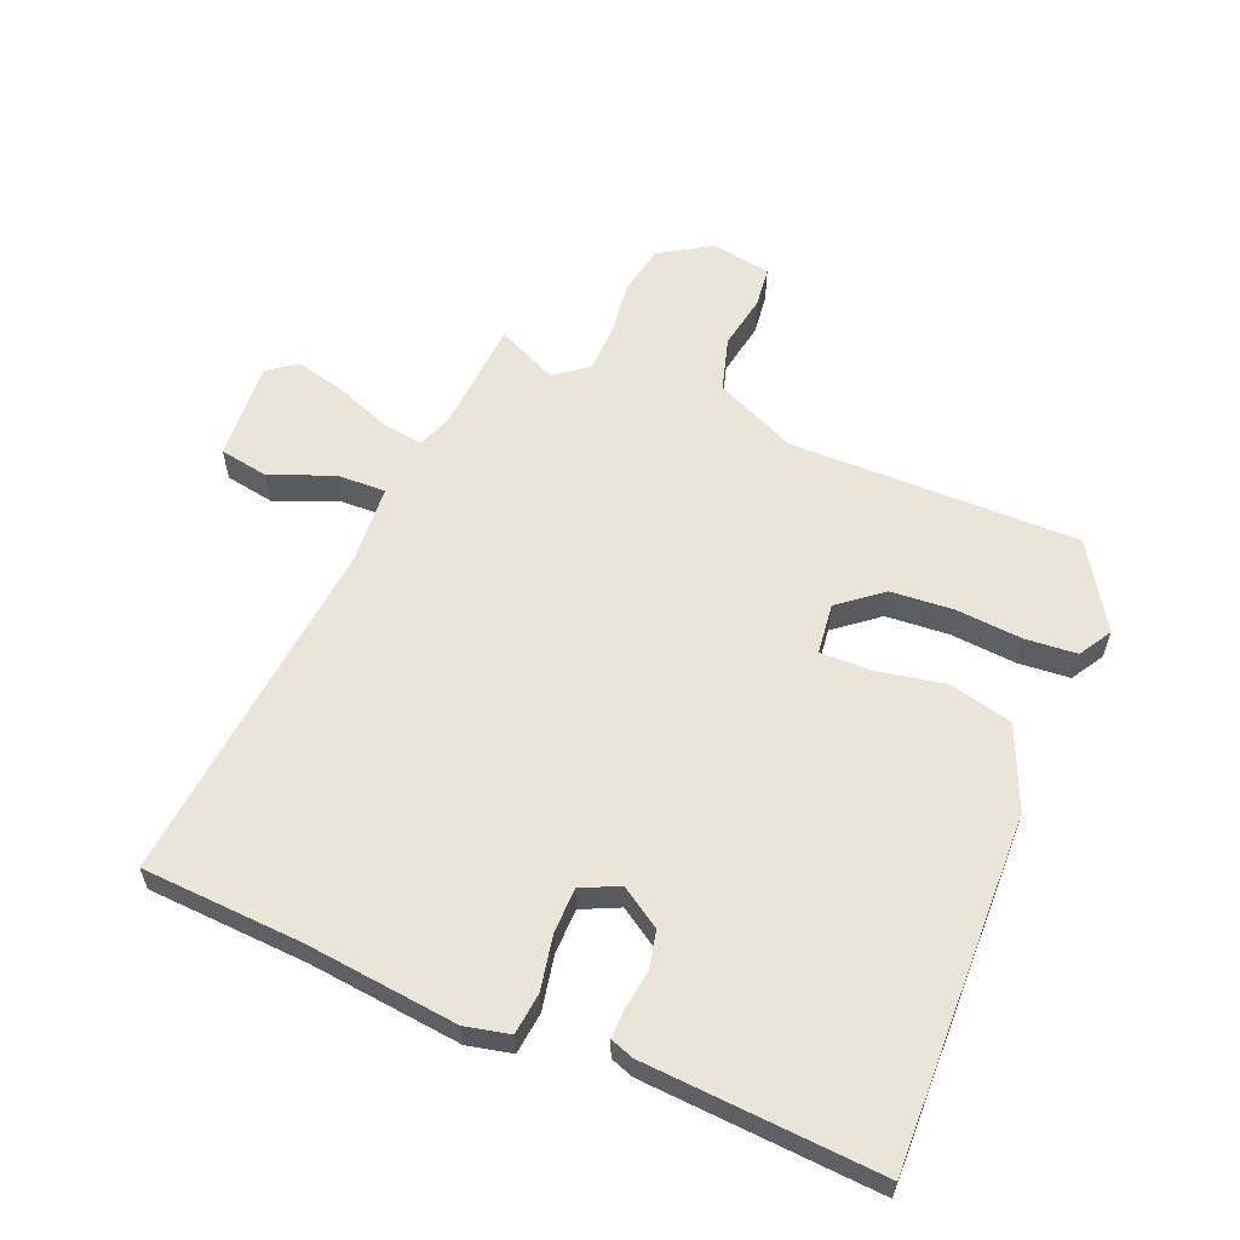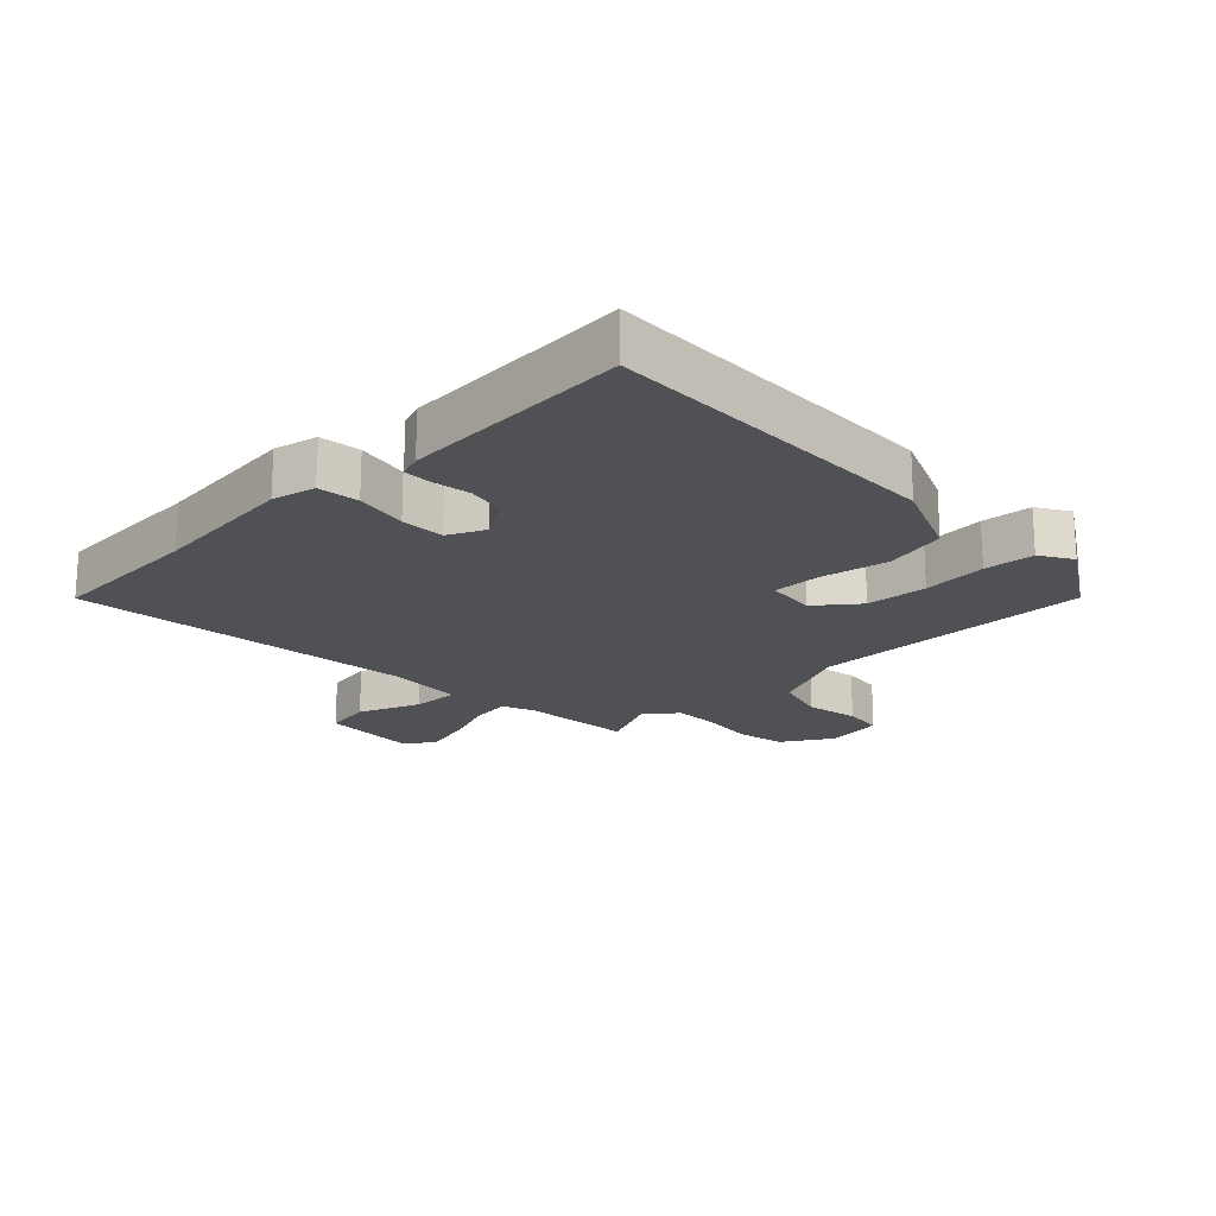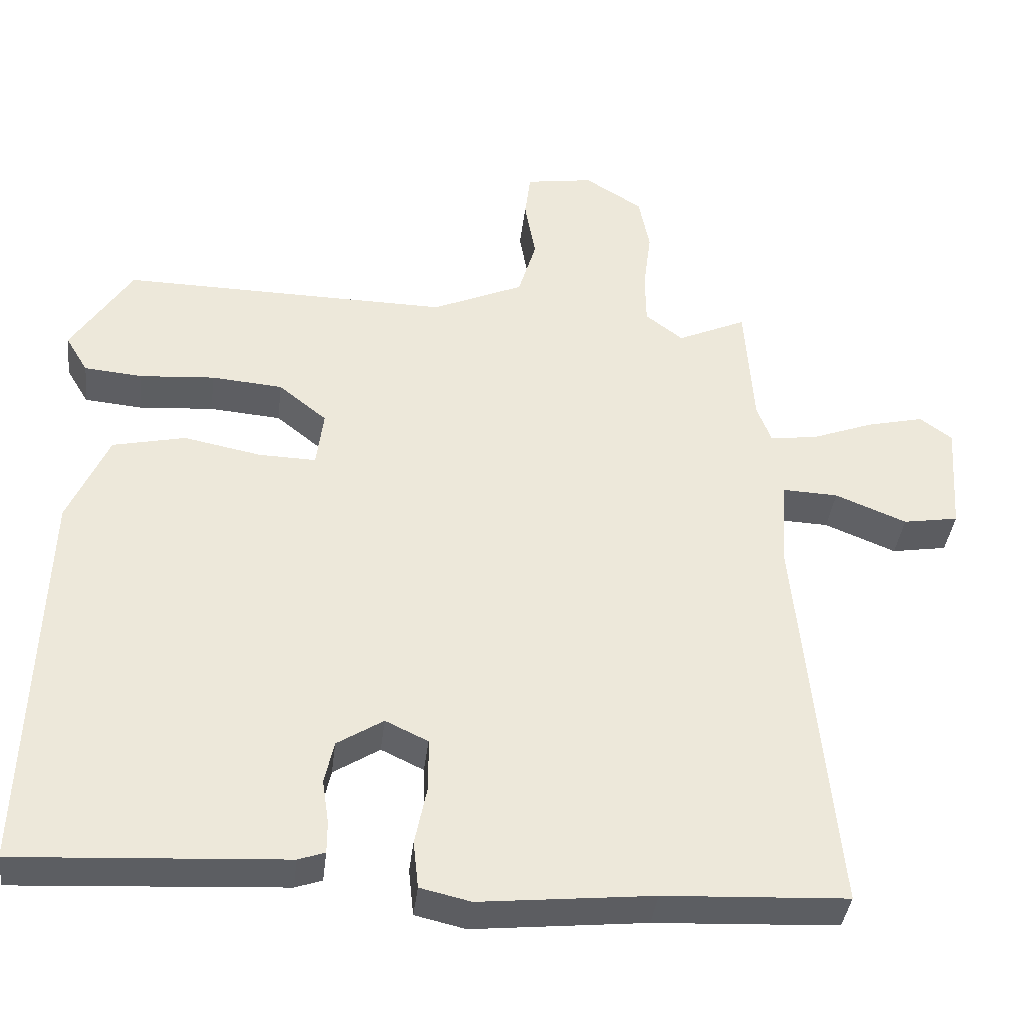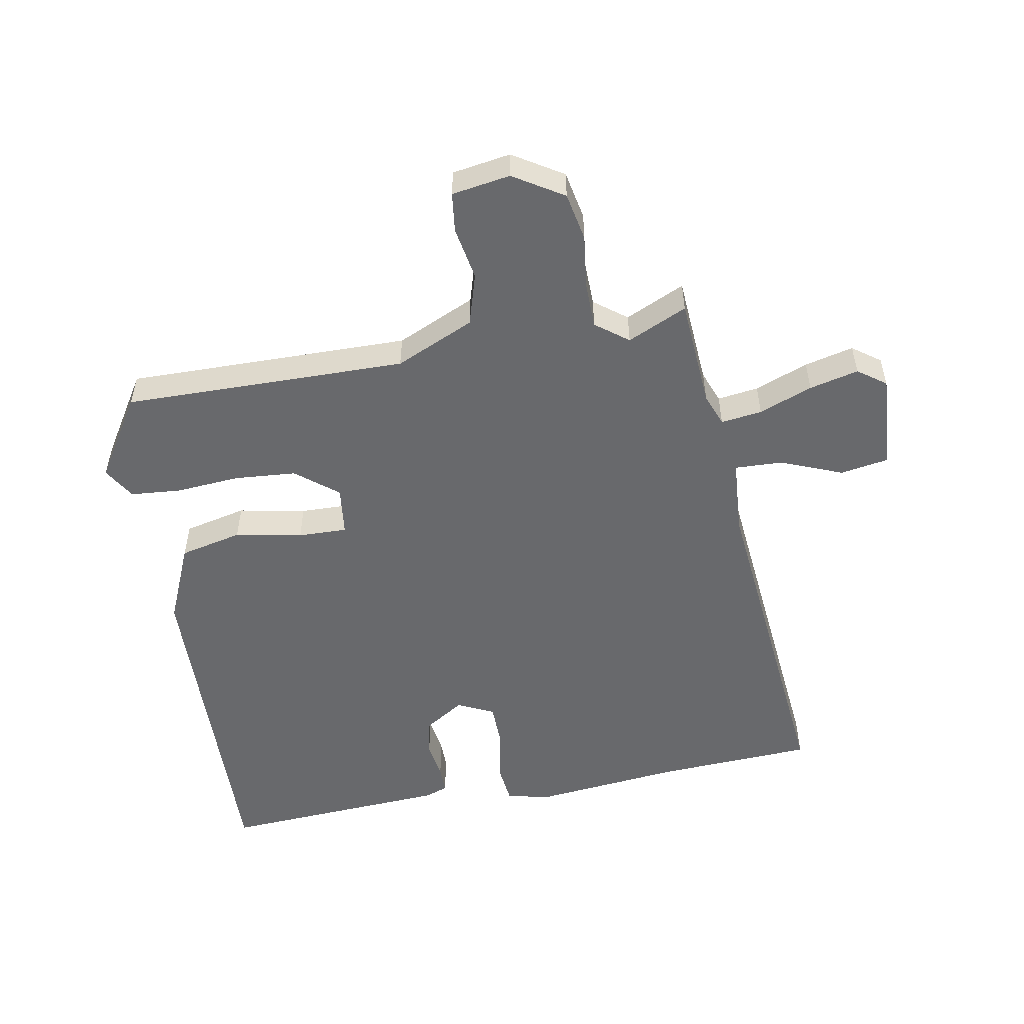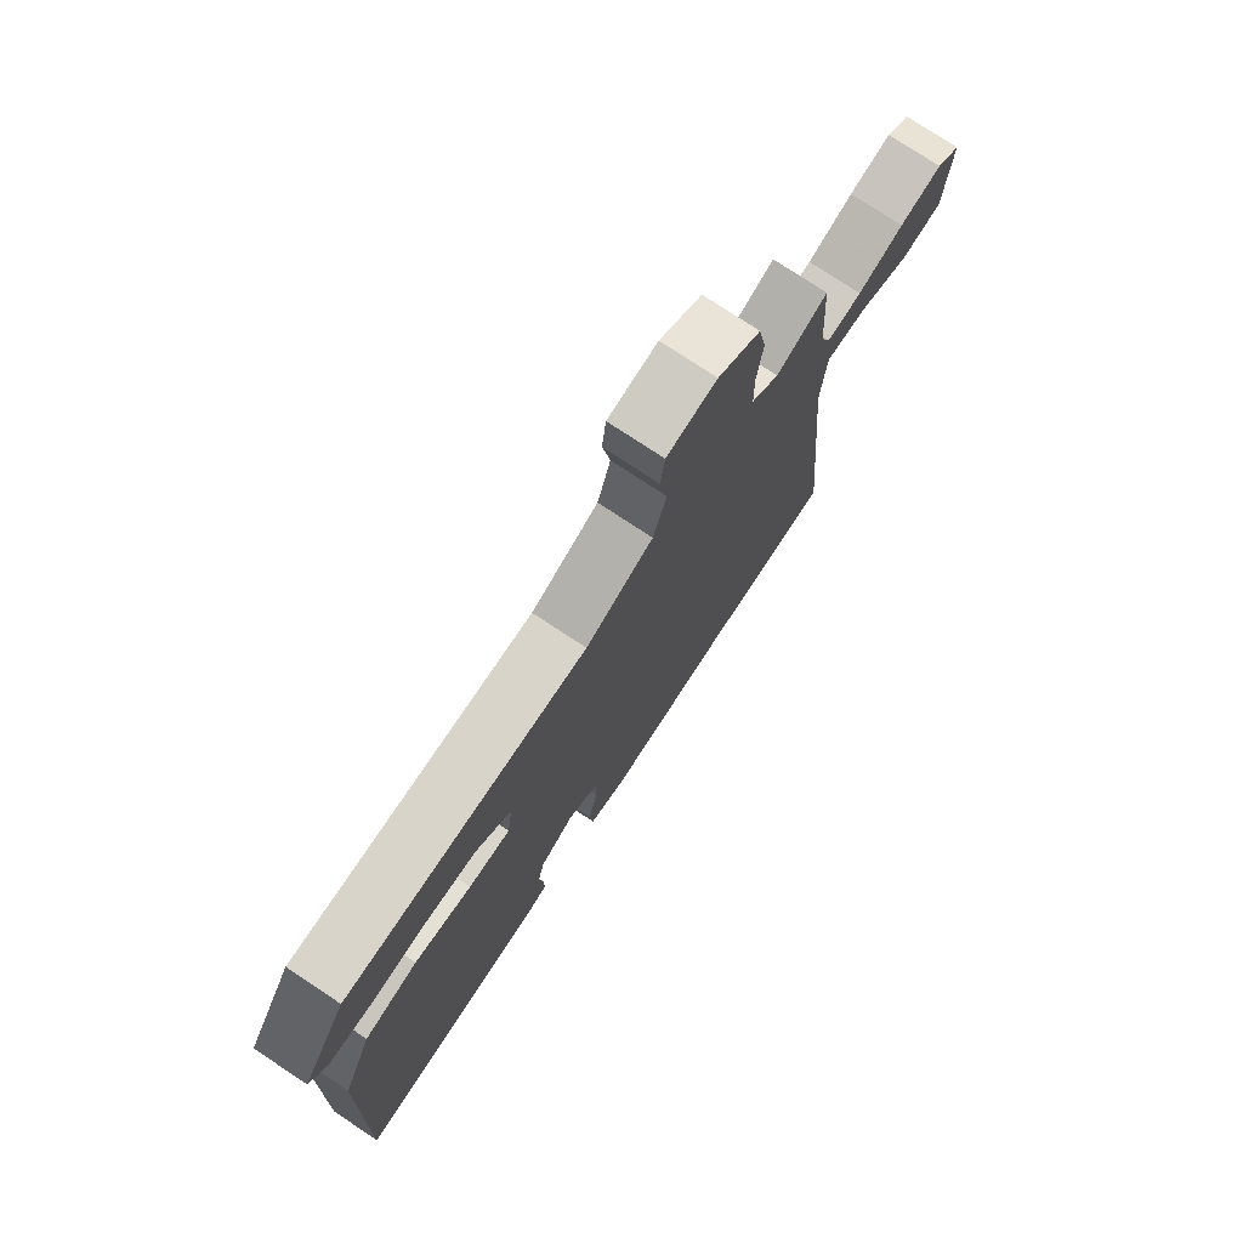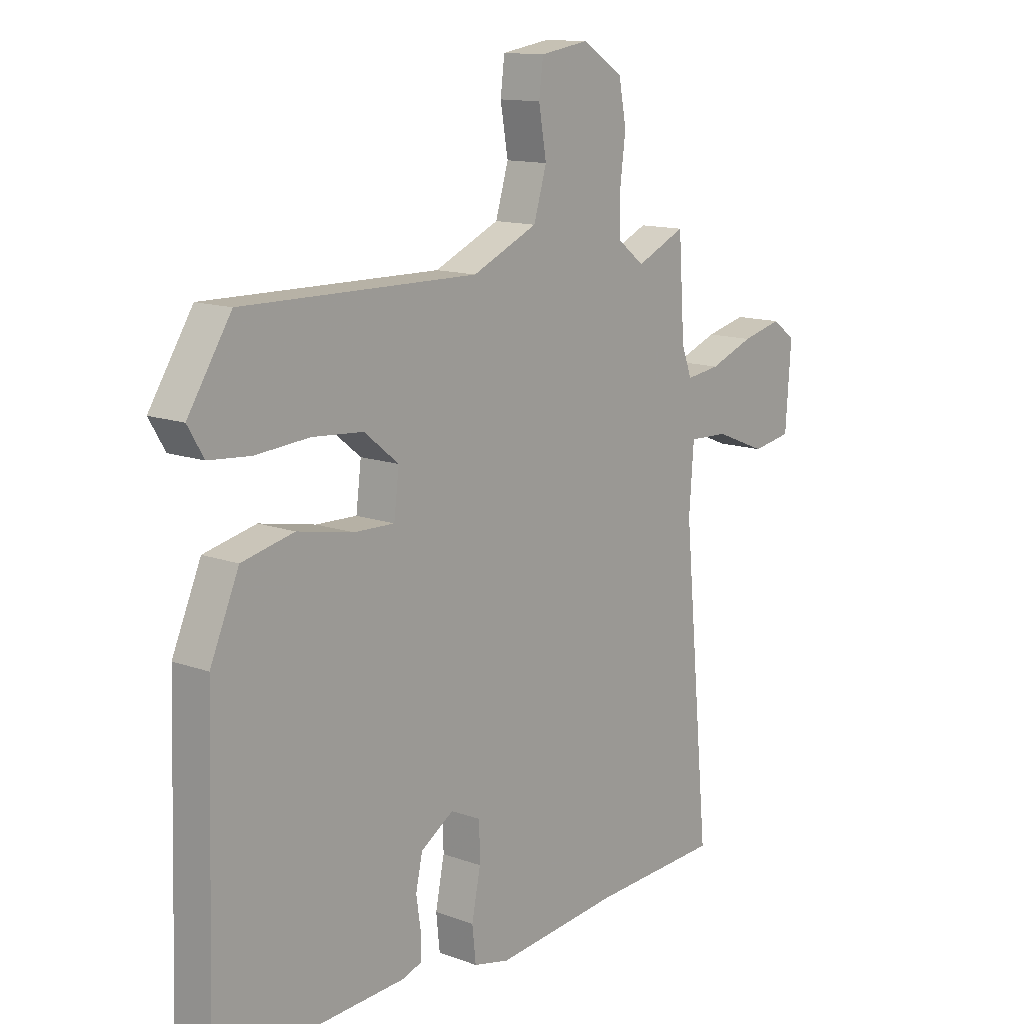
<metadata>
{"format":"obj","ext":"obj","renderer":"f3d","projection":"perspective","resolution":1024,"background":"white","views":[{"elev":59.4,"azim":-157.2,"up":"+Y"},{"elev":-19.5,"azim":-135.5,"up":"+Y"},{"elev":-38.8,"azim":-6.7,"up":"+Z"},{"elev":-52.7,"azim":10.4,"up":"+Y"},{"elev":75.9,"azim":-56.4,"up":"+Z"},{"elev":13.0,"azim":-50.0,"up":"+Z"}]}
</metadata>
<code>
v 0.558 0.07 -0.497
v 0.304 0.07 -0.51
v 0.065 0.07 -0.535
v -0.005 0.07 -0.519
v -0.012 0.07 -0.453
v 0.005 0.07 -0.368
v 0.004 0.07 -0.297
v -0.055 0.07 -0.269
v -0.119 0.07 -0.31
v -0.132 0.07 -0.37
v -0.123 0.07 -0.431
v -0.123 0.07 -0.476
v -0.16 0.07 -0.489
v -0.53 0.07 -0.511
v -0.513 0.07 0.042
v -0.457 0.07 0.171
v -0.356 0.07 0.194
v -0.248 0.07 0.173
v -0.169 0.07 0.171
v -0.159 0.07 0.251
v -0.226 0.07 0.305
v -0.325 0.07 0.313
v -0.429 0.07 0.305
v -0.51 0.07 0.312
v -0.541 0.07 0.364
v -0.457 0.07 0.496
v -0.001 0.07 0.49
v 0.126 0.07 0.547
v 0.151 0.07 0.631
v 0.136 0.07 0.717
v 0.144 0.07 0.781
v 0.238 0.07 0.796
v 0.318 0.07 0.746
v 0.333 0.07 0.668
v 0.322 0.07 0.581
v 0.323 0.07 0.507
v 0.375 0.07 0.467
v 0.471 0.07 0.511
v 0.483 0.07 0.332
v 0.503 0.07 0.279
v 0.569 0.07 0.288
v 0.655 0.07 0.321
v 0.734 0.07 0.34
v 0.779 0.07 0.307
v 0.768 0.07 0.151
v 0.691 0.07 0.138
v 0.592 0.07 0.178
v 0.515 0.07 0.181
v 0.506 0.07 0.058
v 0.558 0 -0.497
v 0.304 0 -0.51
v 0.065 0 -0.535
v -0.005 0 -0.519
v -0.012 0 -0.453
v 0.005 0 -0.368
v 0.004 0 -0.297
v -0.055 0 -0.269
v -0.119 0 -0.31
v -0.132 0 -0.37
v -0.123 0 -0.431
v -0.123 0 -0.476
v -0.16 0 -0.489
v -0.53 0 -0.511
v -0.513 0 0.042
v -0.457 0 0.171
v -0.356 0 0.194
v -0.248 0 0.173
v -0.169 0 0.171
v -0.159 0 0.251
v -0.226 0 0.305
v -0.325 0 0.313
v -0.429 0 0.305
v -0.51 0 0.312
v -0.541 0 0.364
v -0.457 0 0.496
v -0.001 0 0.49
v 0.126 0 0.547
v 0.151 0 0.631
v 0.136 0 0.717
v 0.144 0 0.781
v 0.238 0 0.796
v 0.318 0 0.746
v 0.333 0 0.668
v 0.322 0 0.581
v 0.323 0 0.507
v 0.375 0 0.467
v 0.471 0 0.511
v 0.483 0 0.332
v 0.503 0 0.279
v 0.569 0 0.288
v 0.655 0 0.321
v 0.734 0 0.34
v 0.779 0 0.307
v 0.768 0 0.151
v 0.691 0 0.138
v 0.592 0 0.178
v 0.515 0 0.181
v 0.506 0 0.058
f 44 45 46 47
f 44 47 48
f 41 42 43 44
f 40 41 44 48
f 39 40 48 49
f 37 38 39
f 36 37 39 49
f 32 33 34 35
f 32 35 36
f 29 30 31 32
f 28 29 32 36
f 27 28 36 49
f 22 23 24 25
f 21 22 25 26
f 20 21 26 27
f 15 16 17 18
f 15 18 19
f 14 15 19
f 13 14 19
f 10 11 12 13
f 9 10 13 19
f 8 9 19 20
f 3 4 5 6
f 2 3 6 7
f 1 2 7
f 8 20 27 49
f 1 7 8 49
f 96 95 94 93
f 97 96 93
f 93 92 91 90
f 97 93 90 89
f 98 97 89 88
f 88 87 86
f 98 88 86 85
f 84 83 82 81
f 85 84 81
f 81 80 79 78
f 85 81 78 77
f 98 85 77 76
f 74 73 72 71
f 75 74 71 70
f 76 75 70 69
f 67 66 65 64
f 68 67 64
f 68 64 63
f 68 63 62
f 62 61 60 59
f 68 62 59 58
f 69 68 58 57
f 55 54 53 52
f 56 55 52 51
f 56 51 50
f 98 76 69 57
f 98 57 56 50
f 1 50 51 2
f 2 51 52 3
f 3 52 53 4
f 4 53 54 5
f 5 54 55 6
f 6 55 56 7
f 7 56 57 8
f 8 57 58 9
f 9 58 59 10
f 10 59 60 11
f 11 60 61 12
f 12 61 62 13
f 13 62 63 14
f 14 63 64 15
f 15 64 65 16
f 16 65 66 17
f 17 66 67 18
f 18 67 68 19
f 19 68 69 20
f 20 69 70 21
f 21 70 71 22
f 22 71 72 23
f 23 72 73 24
f 24 73 74 25
f 25 74 75 26
f 26 75 76 27
f 27 76 77 28
f 28 77 78 29
f 29 78 79 30
f 30 79 80 31
f 31 80 81 32
f 32 81 82 33
f 33 82 83 34
f 34 83 84 35
f 35 84 85 36
f 36 85 86 37
f 37 86 87 38
f 38 87 88 39
f 39 88 89 40
f 40 89 90 41
f 41 90 91 42
f 42 91 92 43
f 43 92 93 44
f 44 93 94 45
f 45 94 95 46
f 46 95 96 47
f 47 96 97 48
f 48 97 98 49
f 49 98 50 1

</code>
